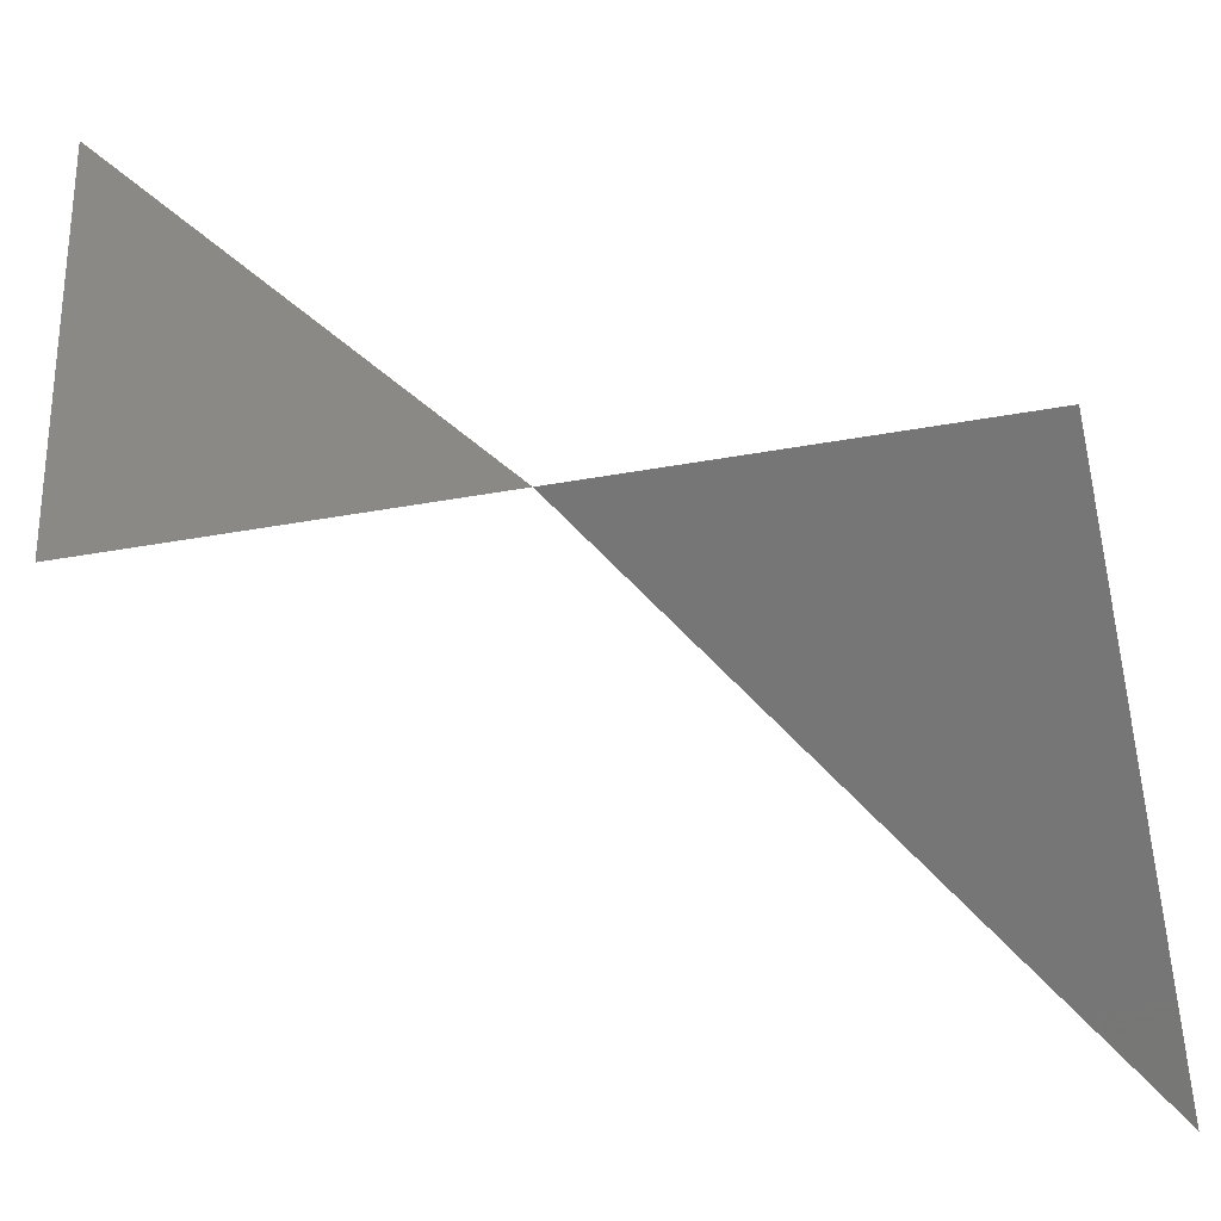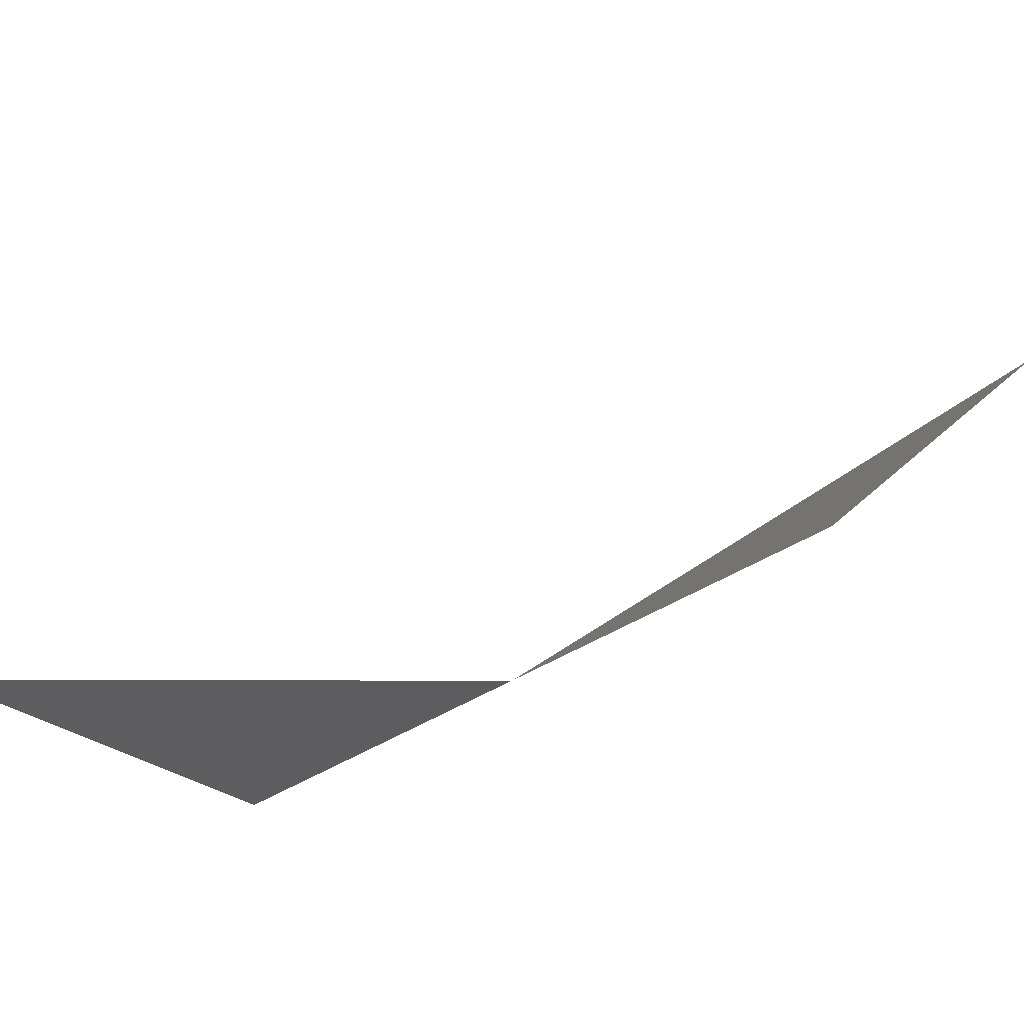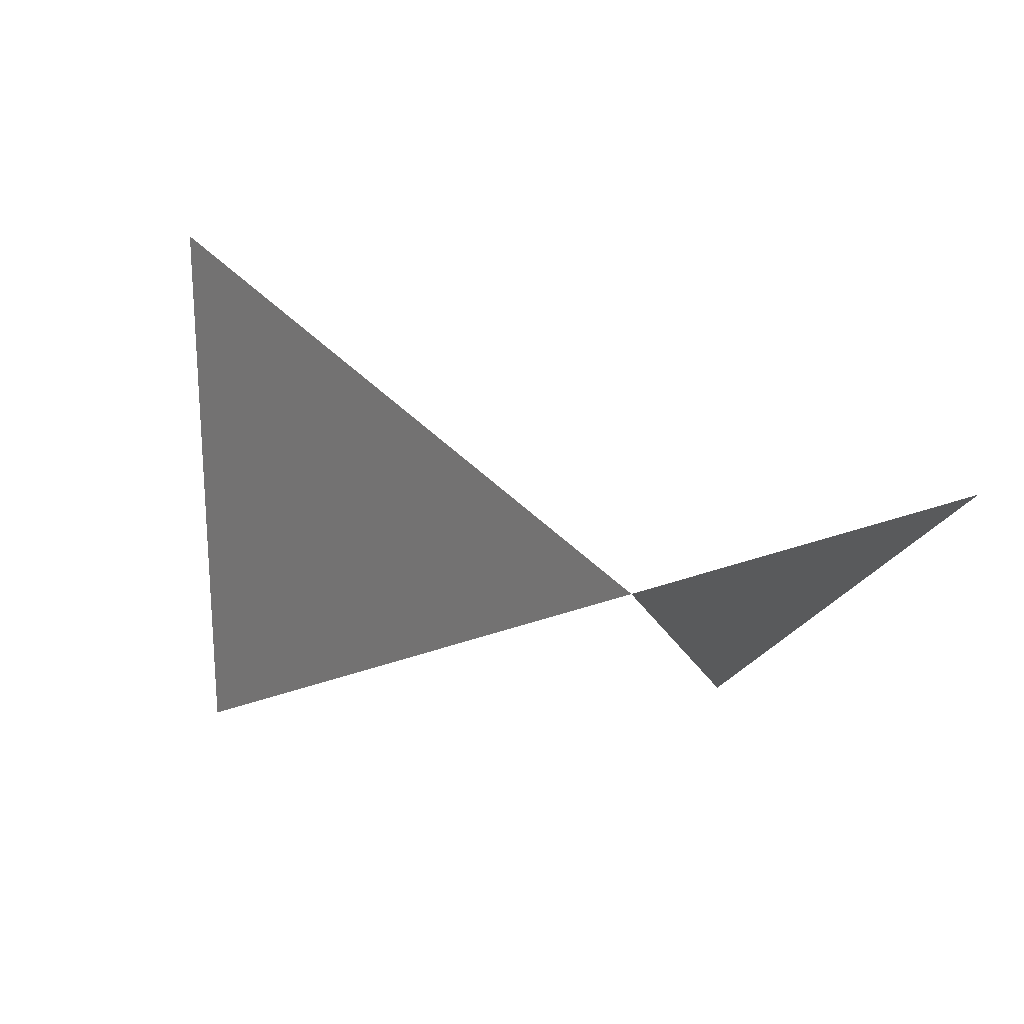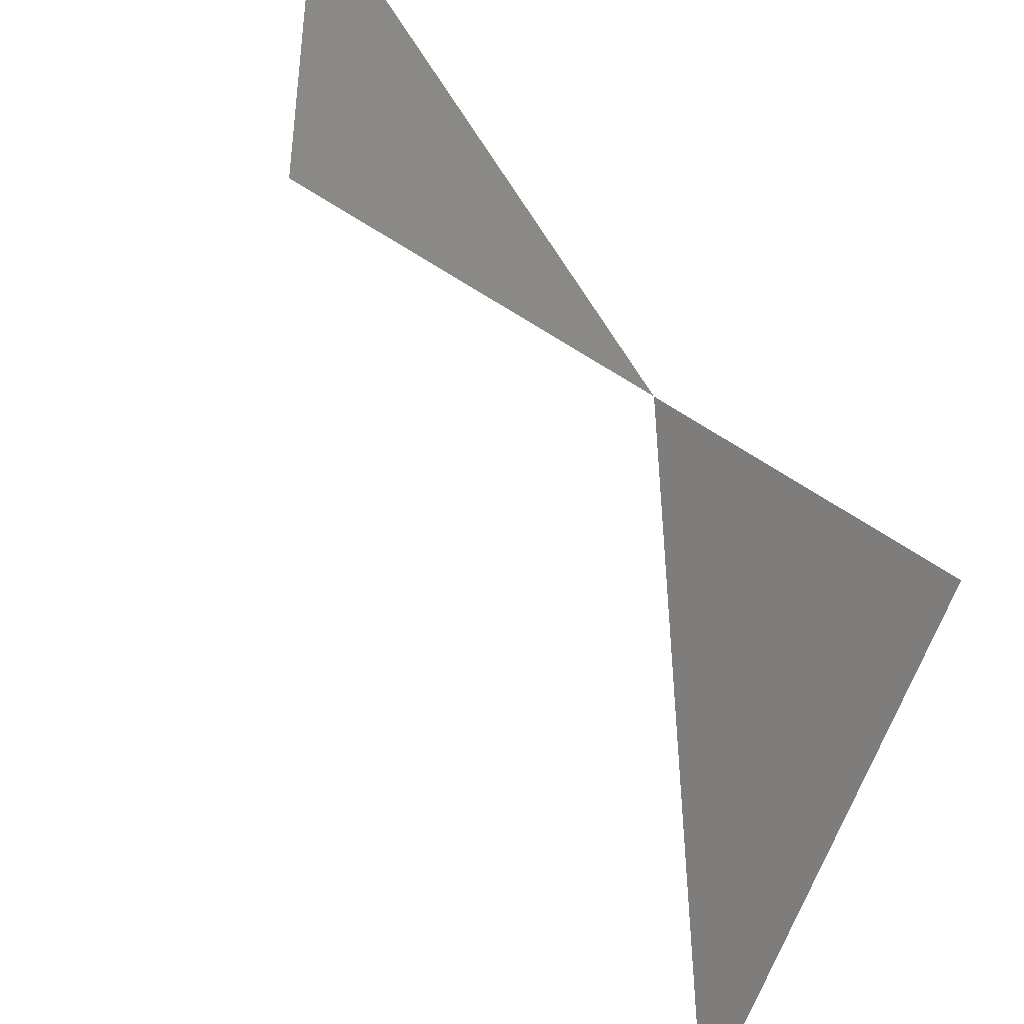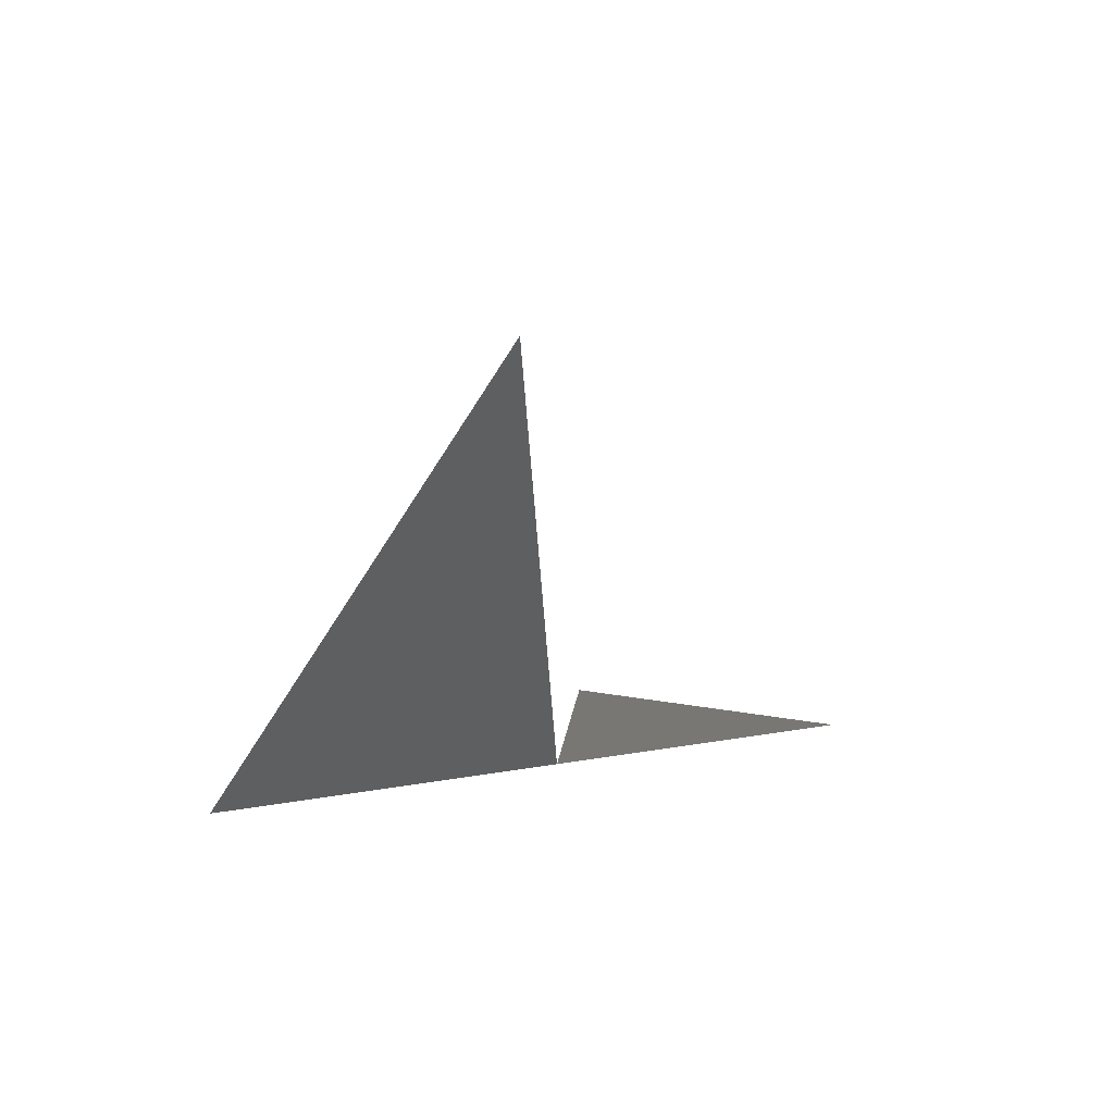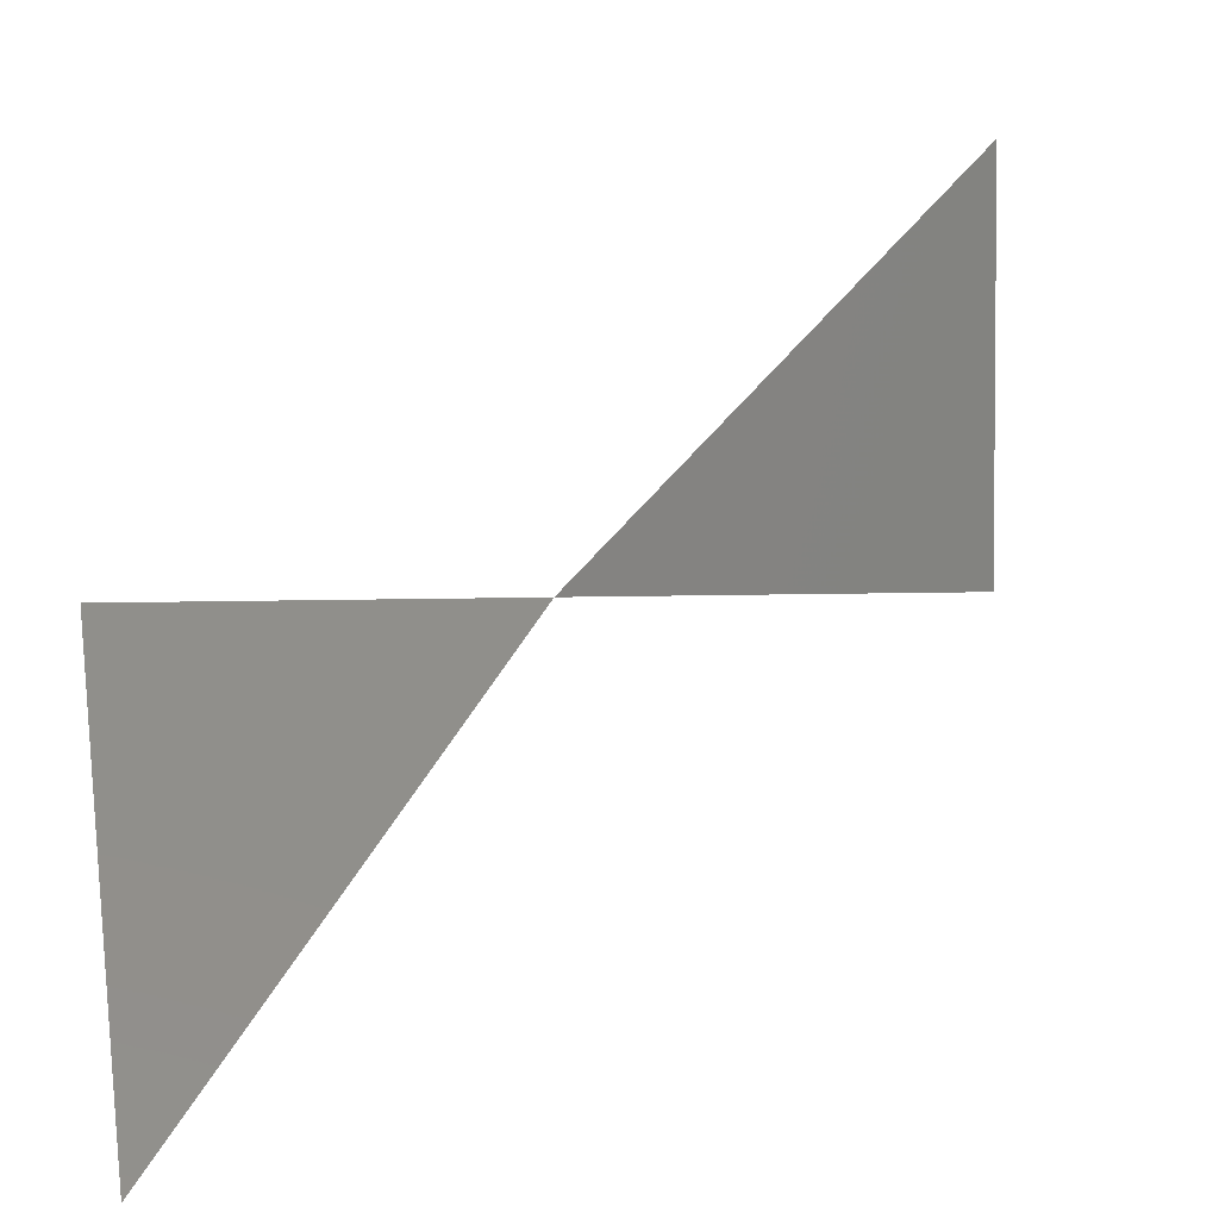
<metadata>
{"format":"stl","ext":"stl","renderer":"f3d","projection":"perspective","resolution":1024,"background":"white","views":[{"elev":-28.1,"azim":-163.5,"up":"+Y"},{"elev":-33.2,"azim":-135.1,"up":"+Z"},{"elev":25.0,"azim":148.4,"up":"+Y"},{"elev":-41.9,"azim":140.6,"up":"+Y"},{"elev":4.1,"azim":-42.3,"up":"+Z"},{"elev":3.1,"azim":-13.7,"up":"+Y"}]}
</metadata>
<code>
# stl→obj: 5 verts, 2 faces
v 0 0 0
v 1 0 0
v 1 1 0
v -1 0 0
v -1 -1 1
f 1 2 3
f 1 4 5

</code>
